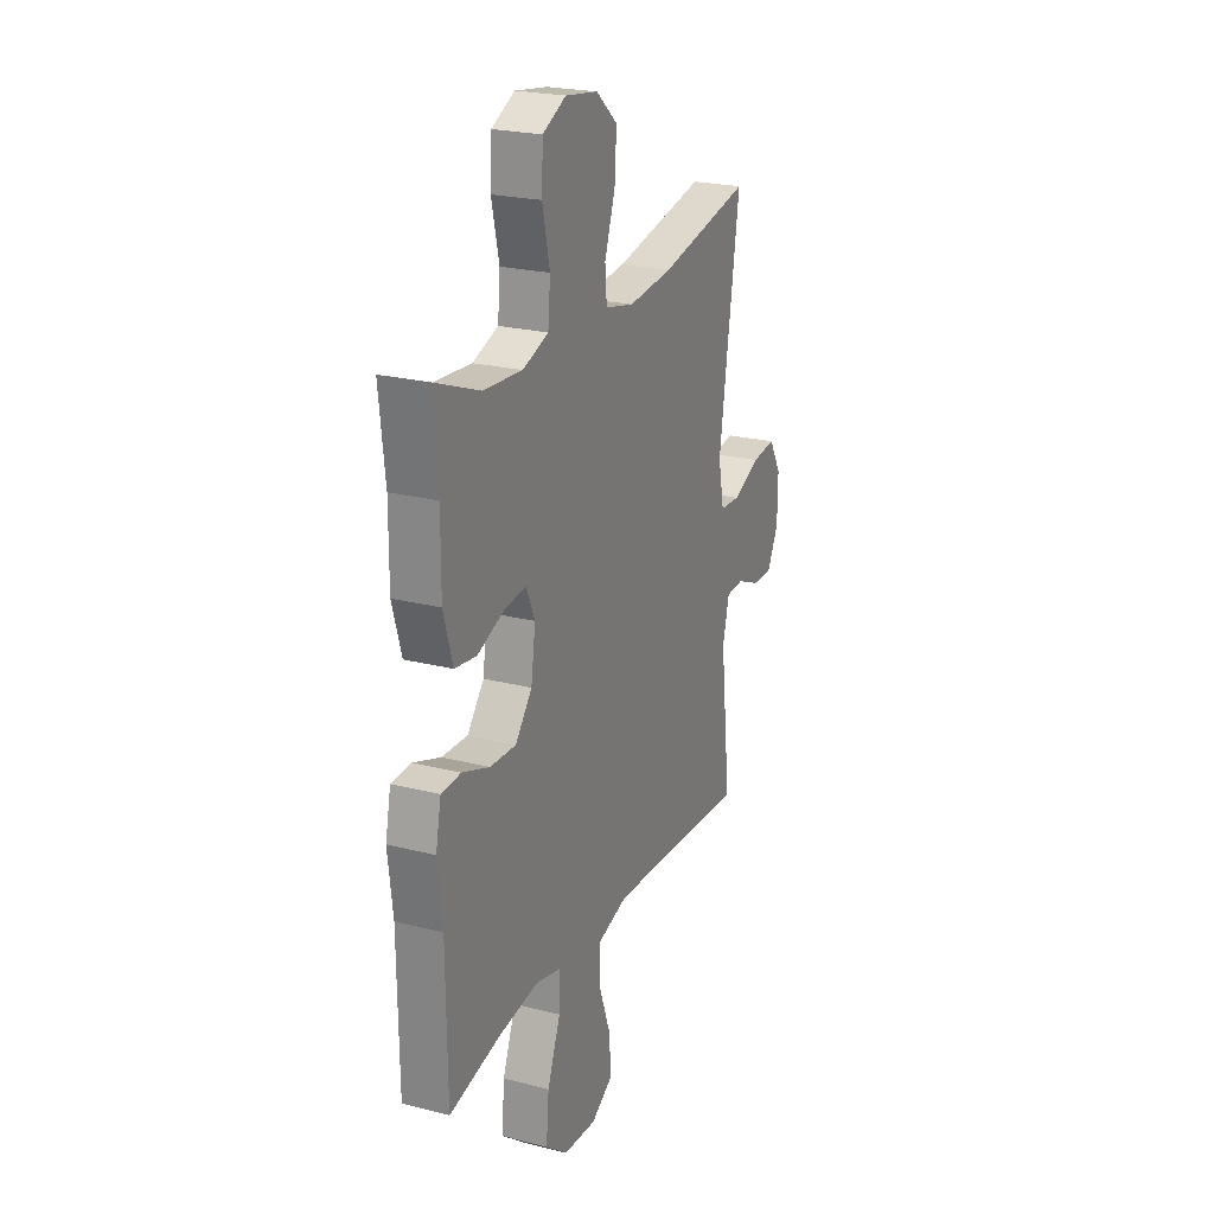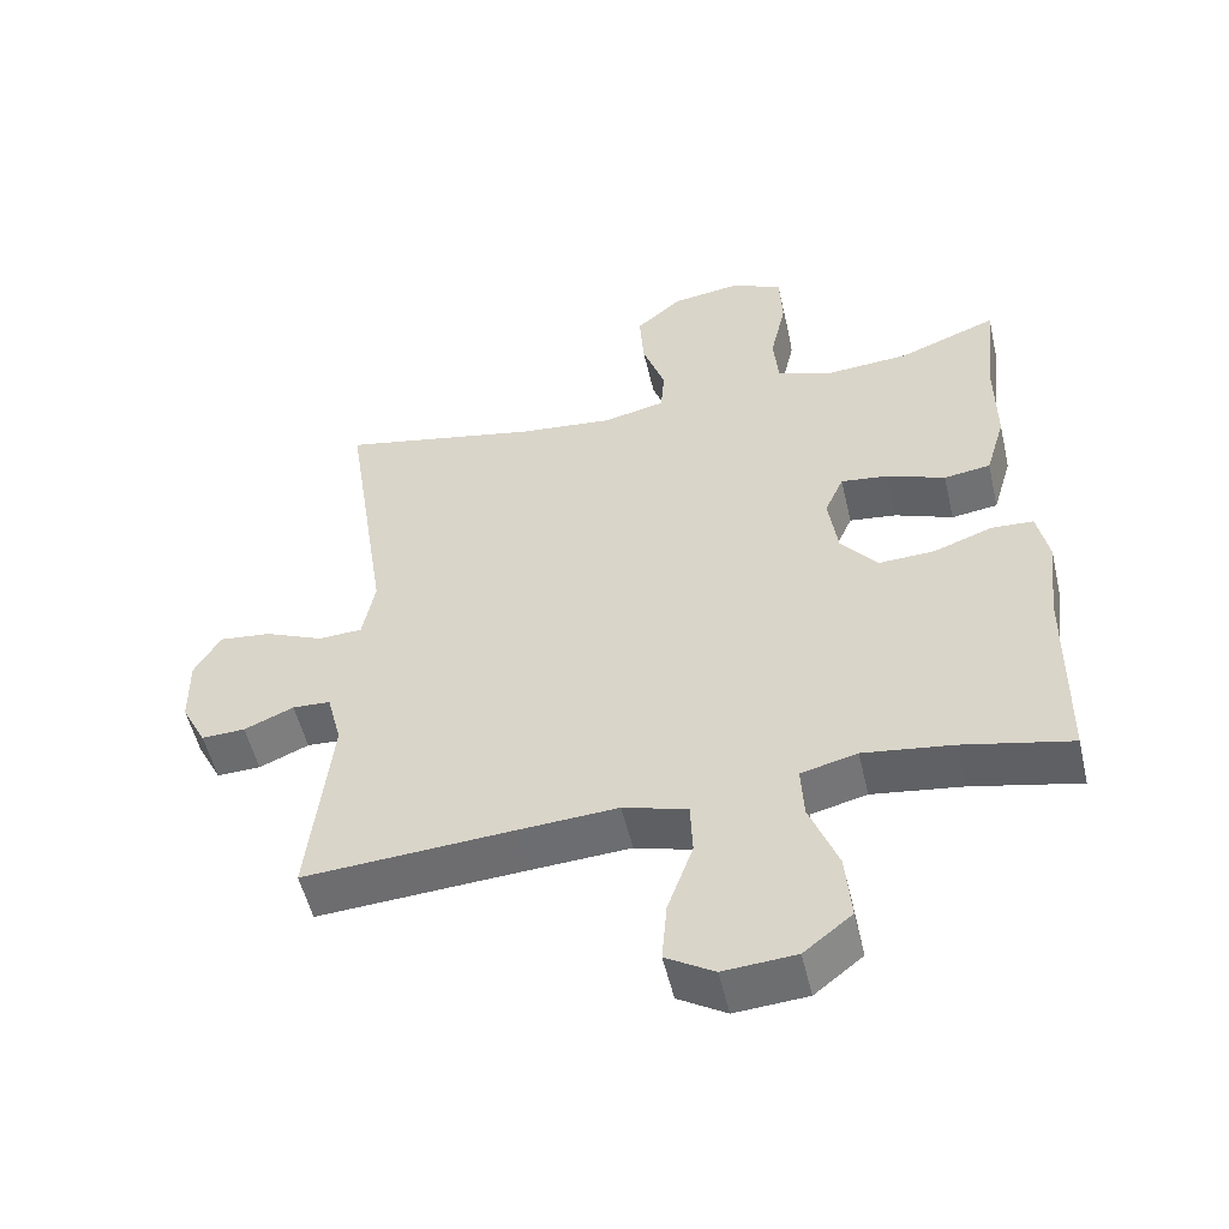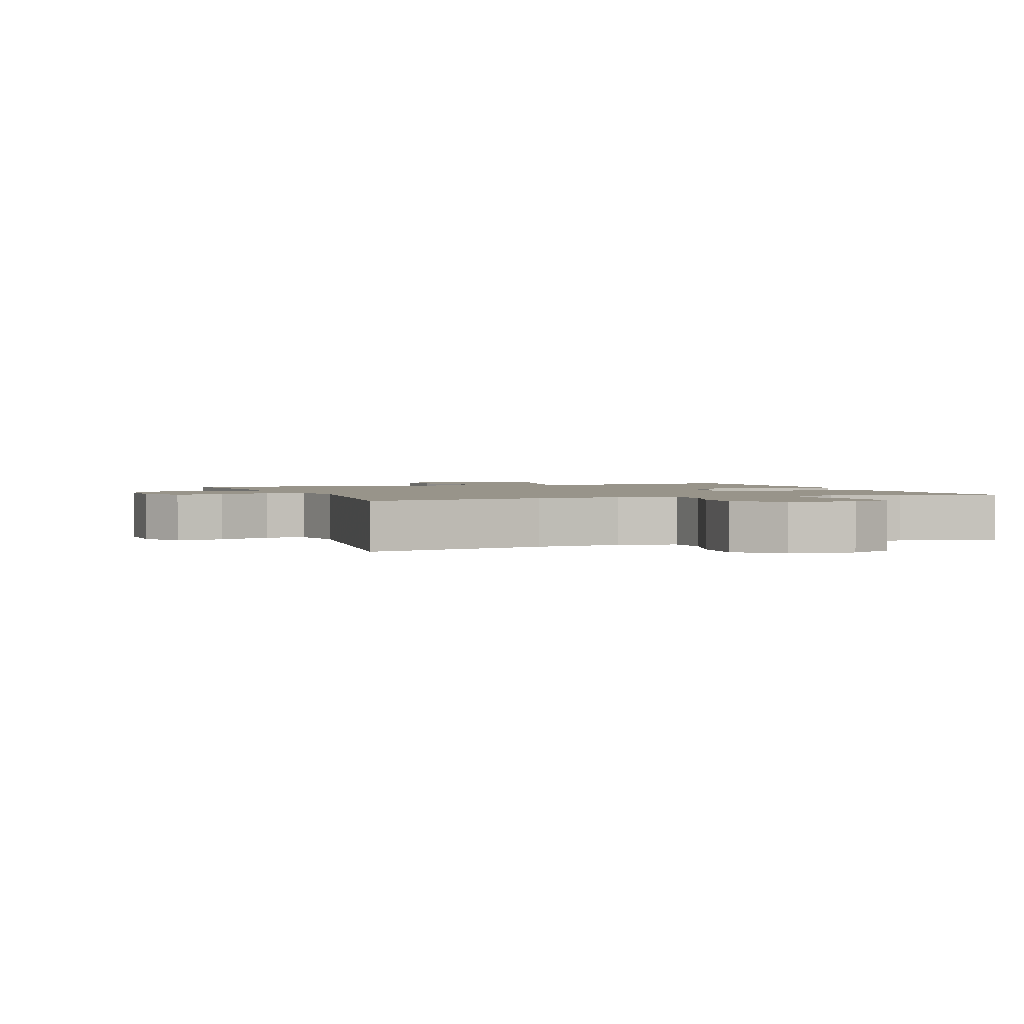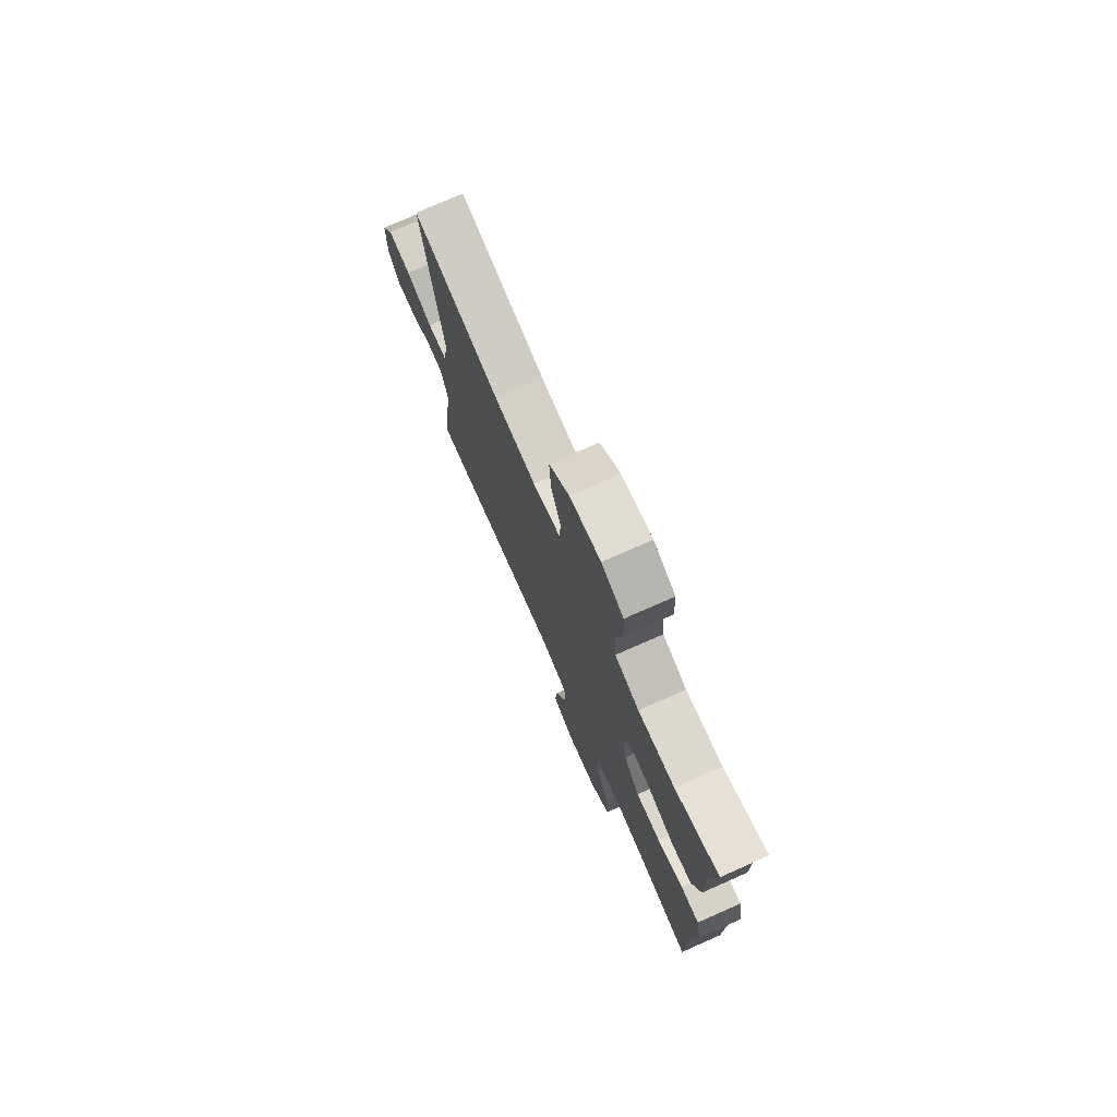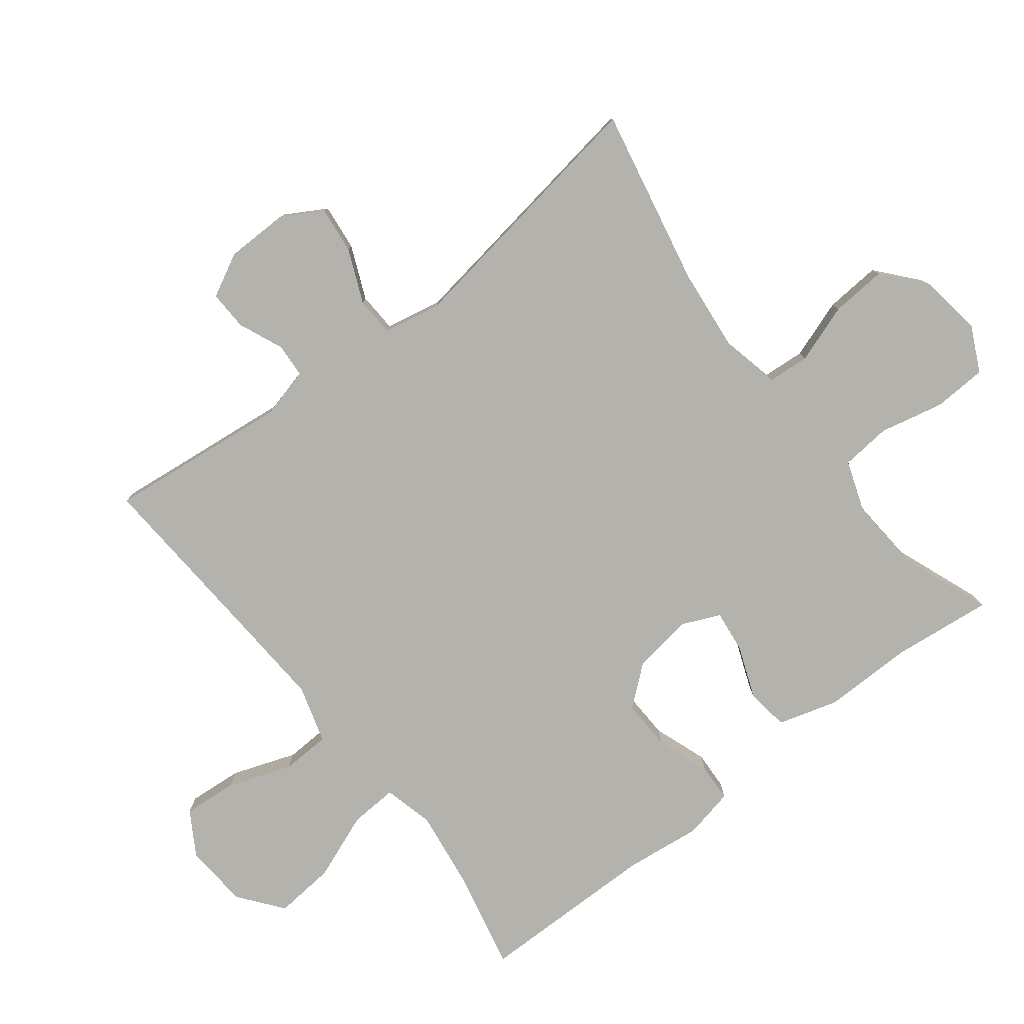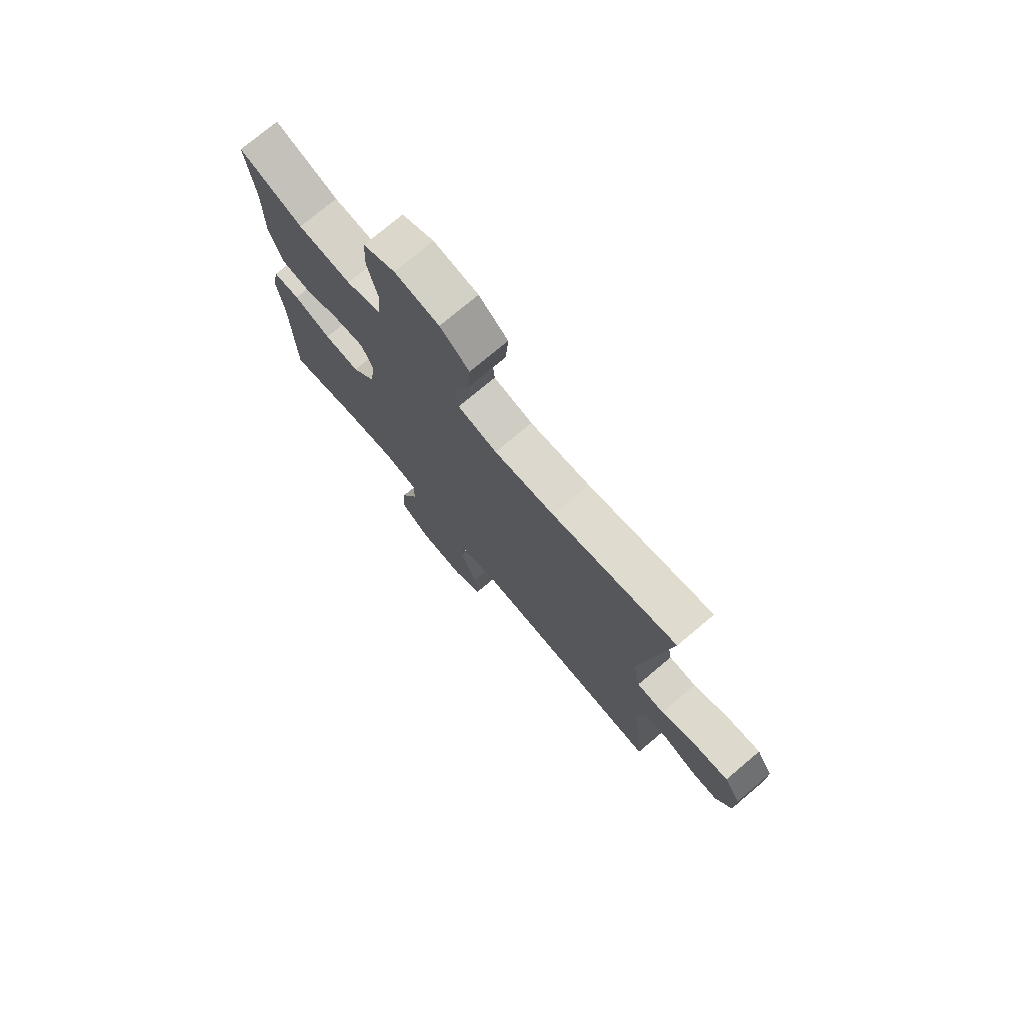
<metadata>
{"format":"obj","ext":"obj","renderer":"f3d","projection":"perspective","resolution":1024,"background":"white","views":[{"elev":23.0,"azim":113.5,"up":"+Z"},{"elev":-53.0,"azim":13.1,"up":"+Z"},{"elev":1.8,"azim":-20.8,"up":"+Y"},{"elev":75.5,"azim":66.2,"up":"+Z"},{"elev":-79.5,"azim":-52.1,"up":"+Y"},{"elev":75.3,"azim":-130.2,"up":"+Z"}]}
</metadata>
<code>
v -0.5 0.07 0.5
v -0.228 0.07 0.444
v -0.097 0.07 0.43
v -0.012 0.07 0.449
v -0.007 0.07 0.513
v -0.038 0.07 0.603
v -0.044 0.07 0.688
v 0.019 0.07 0.742
v 0.115 0.07 0.756
v 0.184 0.07 0.722
v 0.188 0.07 0.641
v 0.166 0.07 0.543
v 0.173 0.07 0.467
v 0.249 0.07 0.44
v 0.364 0.07 0.448
v 0.5 0.07 0.5
v 0.483 0.07 0.348
v 0.484 0.07 0.211
v 0.457 0.07 0.119
v 0.393 0.07 0.11
v 0.313 0.07 0.141
v 0.248 0.07 0.149
v 0.222 0.07 0.09
v 0.235 0.07 0
v 0.285 0.07 -0.061
v 0.362 0.07 -0.058
v 0.443 0.07 -0.029
v 0.501 0.07 -0.032
v 0.517 0.07 -0.109
v 0.503 0.07 -0.226
v 0.5 0.07 -0.5
v 0.351 0.07 -0.467
v 0.229 0.07 -0.45
v 0.152 0.07 -0.469
v 0.156 0.07 -0.542
v 0.195 0.07 -0.643
v 0.203 0.07 -0.735
v 0.137 0.07 -0.787
v 0.038 0.07 -0.794
v -0.028 0.07 -0.754
v -0.021 0.07 -0.671
v 0.014 0.07 -0.574
v 0.011 0.07 -0.5
v -0.077 0.07 -0.474
v -0.213 0.07 -0.482
v -0.5 0.07 -0.5
v -0.469 0.07 -0.224
v -0.489 0.07 -0.146
v -0.541 0.07 -0.143
v -0.609 0.07 -0.172
v -0.669 0.07 -0.174
v -0.703 0.07 -0.108
v -0.704 0.07 -0.013
v -0.668 0.07 0.049
v -0.597 0.07 0.041
v -0.516 0.07 0.006
v -0.456 0.07 0.009
v -0.439 0.07 0.096
v -0.5 0 0.5
v -0.228 0 0.444
v -0.097 0 0.43
v -0.012 0 0.449
v -0.007 0 0.513
v -0.038 0 0.603
v -0.044 0 0.688
v 0.019 0 0.742
v 0.115 0 0.756
v 0.184 0 0.722
v 0.188 0 0.641
v 0.166 0 0.543
v 0.173 0 0.467
v 0.249 0 0.44
v 0.364 0 0.448
v 0.5 0 0.5
v 0.483 0 0.348
v 0.484 0 0.211
v 0.457 0 0.119
v 0.393 0 0.11
v 0.313 0 0.141
v 0.248 0 0.149
v 0.222 0 0.09
v 0.235 0 0
v 0.285 0 -0.061
v 0.362 0 -0.058
v 0.443 0 -0.029
v 0.501 0 -0.032
v 0.517 0 -0.109
v 0.503 0 -0.226
v 0.5 0 -0.5
v 0.351 0 -0.467
v 0.229 0 -0.45
v 0.152 0 -0.469
v 0.156 0 -0.542
v 0.195 0 -0.643
v 0.203 0 -0.735
v 0.137 0 -0.787
v 0.038 0 -0.794
v -0.028 0 -0.754
v -0.021 0 -0.671
v 0.014 0 -0.574
v 0.011 0 -0.5
v -0.077 0 -0.474
v -0.213 0 -0.482
v -0.5 0 -0.5
v -0.469 0 -0.224
v -0.489 0 -0.146
v -0.541 0 -0.143
v -0.609 0 -0.172
v -0.669 0 -0.174
v -0.703 0 -0.108
v -0.704 0 -0.013
v -0.668 0 0.049
v -0.597 0 0.041
v -0.516 0 0.006
v -0.456 0 0.009
v -0.439 0 0.096
f 53 54 55 56
f 53 56 57
f 52 53 57
f 49 50 51 52
f 48 49 52 57
f 47 48 57
f 45 46 47
f 44 45 47 57
f 43 44 57 58
f 39 40 41 42
f 39 42 43
f 38 39 43
f 35 36 37 38
f 34 35 38 43
f 33 34 43 58
f 30 31 32
f 26 27 28 29
f 25 26 29 30
f 18 19 20 21
f 17 18 21 22
f 15 16 17 22
f 14 15 22 23
f 9 10 11 12
f 9 12 13
f 8 9 13
f 5 6 7 8
f 4 5 8 13
f 3 4 13 14
f 33 58 1 2
f 25 30 32 33
f 24 25 33 2
f 23 24 2 3
f 3 14 23
f 114 113 112 111
f 115 114 111
f 115 111 110
f 110 109 108 107
f 115 110 107 106
f 115 106 105
f 105 104 103
f 115 105 103 102
f 116 115 102 101
f 100 99 98 97
f 101 100 97
f 101 97 96
f 96 95 94 93
f 101 96 93 92
f 116 101 92 91
f 90 89 88
f 87 86 85 84
f 88 87 84 83
f 79 78 77 76
f 80 79 76 75
f 80 75 74 73
f 81 80 73 72
f 70 69 68 67
f 71 70 67
f 71 67 66
f 66 65 64 63
f 71 66 63 62
f 72 71 62 61
f 60 59 116 91
f 91 90 88 83
f 60 91 83 82
f 61 60 82 81
f 81 72 61
f 1 59 60 2
f 2 60 61 3
f 3 61 62 4
f 4 62 63 5
f 5 63 64 6
f 6 64 65 7
f 7 65 66 8
f 8 66 67 9
f 9 67 68 10
f 10 68 69 11
f 11 69 70 12
f 12 70 71 13
f 13 71 72 14
f 14 72 73 15
f 15 73 74 16
f 16 74 75 17
f 17 75 76 18
f 18 76 77 19
f 19 77 78 20
f 20 78 79 21
f 21 79 80 22
f 22 80 81 23
f 23 81 82 24
f 24 82 83 25
f 25 83 84 26
f 26 84 85 27
f 27 85 86 28
f 28 86 87 29
f 29 87 88 30
f 30 88 89 31
f 31 89 90 32
f 32 90 91 33
f 33 91 92 34
f 34 92 93 35
f 35 93 94 36
f 36 94 95 37
f 37 95 96 38
f 38 96 97 39
f 39 97 98 40
f 40 98 99 41
f 41 99 100 42
f 42 100 101 43
f 43 101 102 44
f 44 102 103 45
f 45 103 104 46
f 46 104 105 47
f 47 105 106 48
f 48 106 107 49
f 49 107 108 50
f 50 108 109 51
f 51 109 110 52
f 52 110 111 53
f 53 111 112 54
f 54 112 113 55
f 55 113 114 56
f 56 114 115 57
f 57 115 116 58
f 58 116 59 1

</code>
